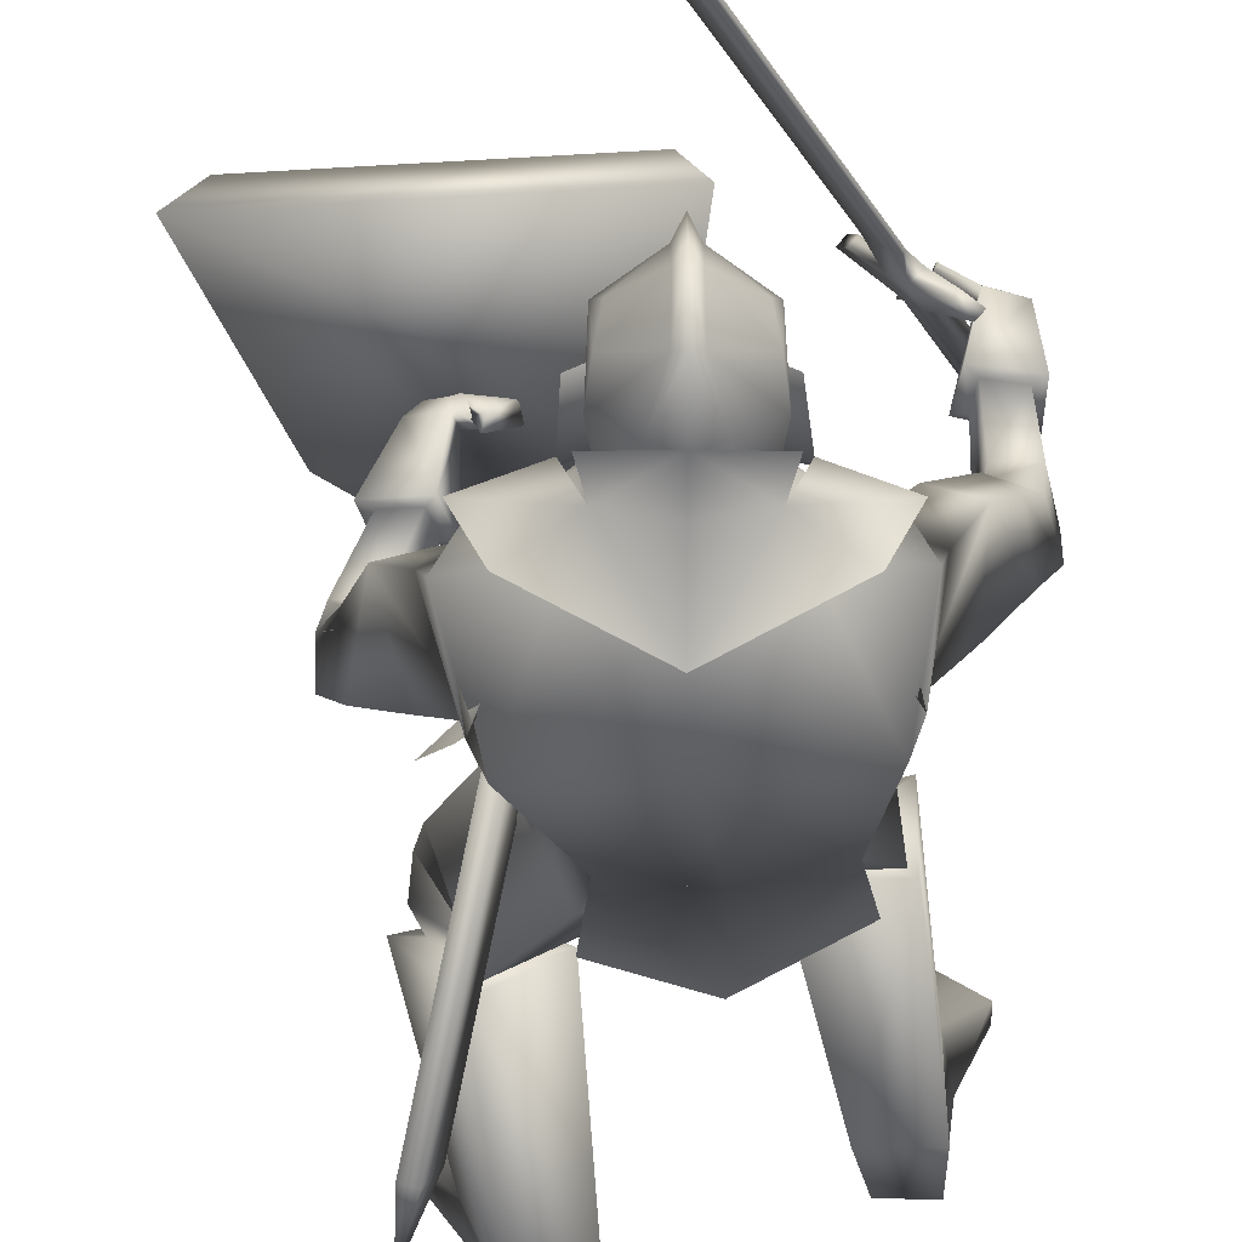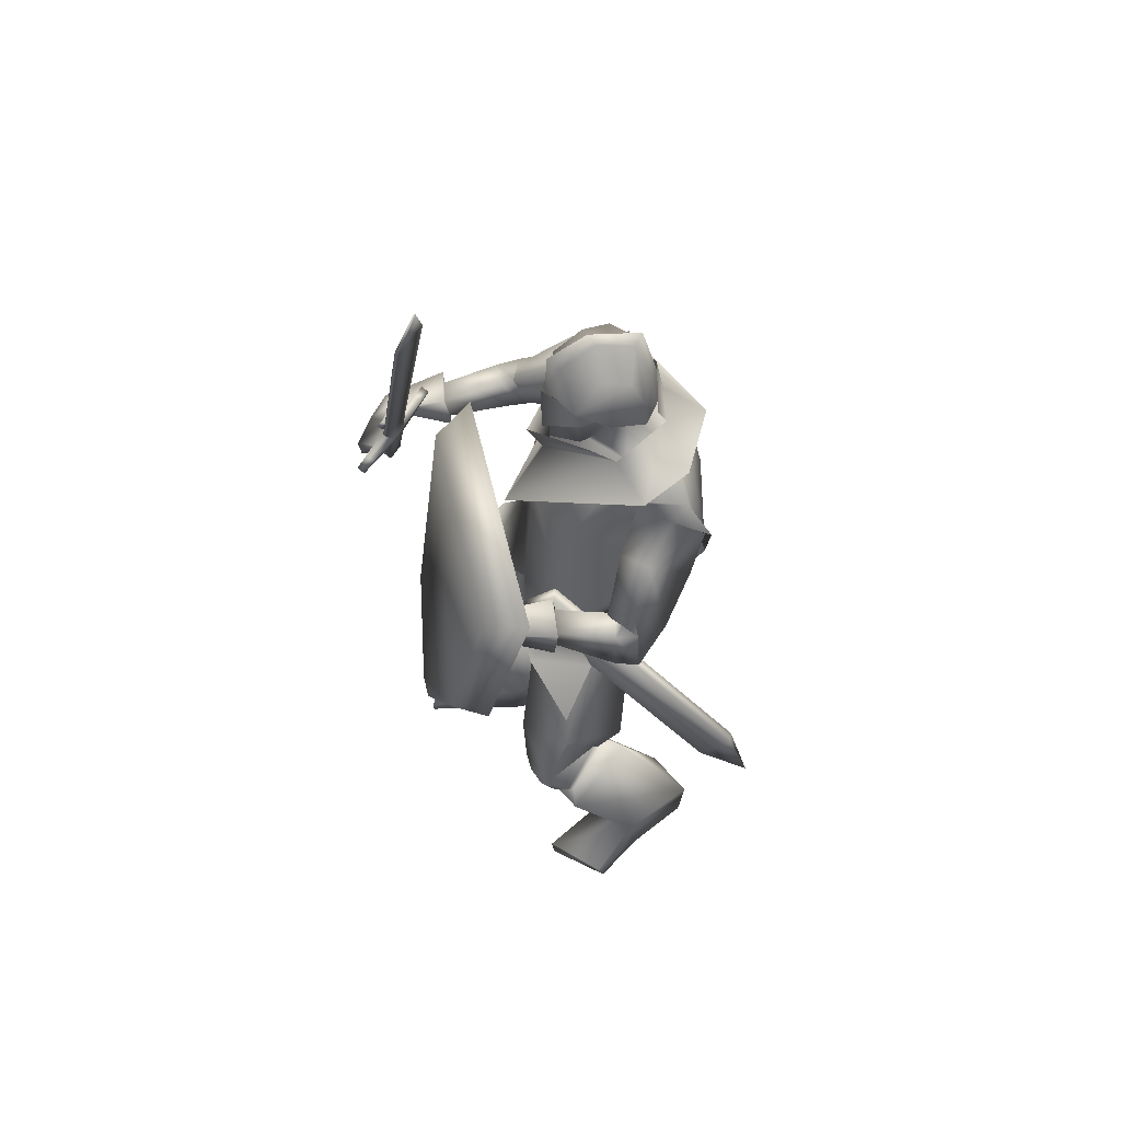
<metadata>
{"format":"obj","ext":"obj","renderer":"f3d","projection":"perspective","resolution":1024,"background":"white","views":[{"elev":-38.7,"azim":180.0,"up":"+Z"},{"elev":52.6,"azim":75.9,"up":"+Y"}]}
</metadata>
<code>
o Knight_Cube.008
v 0.4041 -0.09285 0.2719
v 0.378 -0.07238 0.3374
v 0.08623 -0.04578 0.3336
v 0.05851 -0.06134 0.2674
v 0.5126 0.32 0.2134
v 0.4712 0.2936 0.2856
v 0.06212 0.3309 0.2803
v 0.02803 0.3642 0.2072
v 0.1872 -0.27 0.2969
v 0.1941 -0.23 0.3597
v 0.2379 -0.234 0.3603
v 0.2391 -0.2747 0.2976
v -0.2217 0.1516 0.2563
v -0.1036 0.08524 0.4125
v -0.2106 0.1454 0.2453
v -0.09247 0.07907 0.4015
v -0.1882 0.1484 0.2661
v -0.1016 0.09976 0.3807
v -0.1993 0.1546 0.2771
v -0.1127 0.1059 0.3917
v -0.1703 0.1333 0.3257
v -0.1523 0.1232 0.3495
v -0.1528 0.1236 0.3083
v -0.1348 0.1135 0.3322
v -0.1698 0.09323 0.3083
v -0.1518 0.08311 0.3321
v -0.1873 0.1029 0.3256
v -0.1693 0.0928 0.3494
v -0.242 -0.037 0.3075
v -0.224 -0.04712 0.3314
v -0.2602 -0.0269 0.3256
v -0.2422 -0.03703 0.3494
v -0.1124 0.1503 0.3488
v -0.1459 0.1691 0.3045
v -0.1172 0.153 0.3536
v -0.1507 0.1718 0.3093
v 0.1974 0.7012 0.3522
v 0.1607 0.7218 0.3037
v 0.192 0.7041 0.3576
v 0.1553 0.7248 0.309
v 0.2564 0.8484 0.3283
v 0.2544 0.8495 0.3303
v -0.01021 0.3279 -0.03499
v 0.1197 0.3279 -0.03499
v 0.05475 0.3323 -0.143
v -0.02001 0.3313 -0.09791
v 0.1295 0.3313 -0.09791
v 0.01867 0.3364 -0.128
v 0.09083 0.3364 -0.128
v 0.05475 0.3918 0.07511
v 0.05475 0.3958 -0.1336
v -0.02948 0.3982 -0.08889
v 0.139 0.3982 -0.08889
v 0.01867 0.4035 -0.118
v 0.09083 0.4035 -0.118
v 0.05475 0.493 -0.1054
v -0.02211 0.4494 -0.06536
v 0.1316 0.4494 -0.06536
v 0.04032 0.4774 -0.08962
v 0.06918 0.4774 -0.08962
v 0.05475 0.5138 -0.003151
v -0.01327 0.4557 -0.01206
v 0.1228 0.4557 -0.01206
v 0.04156 0.4976 -0.01517
v 0.06794 0.4976 -0.01517
v 0.05475 0.4708 0.07062
v -0.02639 0.3979 0.03855
v 0.1359 0.3979 0.03855
v 0.0407 0.4528 0.05095
v 0.06879 0.4528 0.05095
v 0.05549 0.2942 0.08116
v 0.054 0.3893 0.08165
v -0.01967 0.3567 0.02384
v 0.1292 0.3567 0.02384
v -0.02212 0.3982 0.0345
v 0.1316 0.3982 0.0345
v -0.01261 0.3696 -0.05378
v 0.1221 0.3696 -0.05378
v -0.01391 0.4108 -0.04954
v 0.1234 0.4108 -0.04954
v 0.1351 0.3362 -0.1335
v -0.02564 0.3362 -0.1335
v 0.05475 0.3353 -0.1497
v 0.1635 0.2823 -0.0334
v -0.05397 0.2823 -0.0334
v 0.05475 0.2357 0.07861
v 0.218 0.2789 -0.1546
v -0.1085 0.2789 -0.1546
v 0.2589 0.2611 -0.05958
v -0.1494 0.2611 -0.05958
v 0.05475 0.2485 -0.238
v 0.1594 0.3273 0.02029
v -0.04436 0.3298 0.01907
v 0.05657 0.2928 0.1093
v 0.05475 0.09888 0.1552
v 0.1488 0.3801 -0.1122
v -0.03928 0.3801 -0.1122
v 0.05475 0.4086 -0.1348
v 0.1961 0.1405 -0.08129
v -0.09363 0.1676 -0.08138
v 0.2342 0.1238 -0.1929
v -0.1412 0.1426 -0.1825
v 0.282 0.2248 -0.109
v -0.1646 0.2632 -0.119
v 0.2149 0.2139 -0.06314
v -0.09269 0.2558 -0.08027
v 0.2397 0.03731 0.2217
v -0.1832 0.1171 0.3462
v 0.2397 0.03188 0.2171
v -0.1796 0.1116 0.3402
v 0.2281 0.03384 0.2235
v -0.1823 0.1047 0.3553
v 0.228 0.02897 0.219
v -0.1787 0.09976 0.3497
v 0.2489 0.03434 0.2307
v -0.1933 0.07899 0.3242
v 0.2588 0.001069 0.2746
v -0.24 0.0349 0.354
v 0.2722 0.02724 0.2769
v -0.2435 0.06453 0.3607
v 0.2499 0.04699 0.2403
v -0.2003 0.09552 0.3392
v 0.2722 0.001752 0.1111
v -0.2085 0.0669 0.2055
v 0.3215 -0.02307 0.1239
v -0.2634 0.05374 0.2009
v 0.3323 0.02759 0.1229
v -0.2626 0.1054 0.2051
v 0.2859 0.038 0.1174
v -0.2156 0.1046 0.2136
v 0.2332 -0.2388 0.04506
v -0.1235 -0.2069 0.1108
v 0.1062 -0.1709 0.06806
v -0.04356 -0.1527 0.06739
v 0.3369 -0.01434 -0.06277
v -0.2417 0.06596 0.01314
v 0.3266 -0.0352 -0.05087
v -0.2198 0.05975 0.03122
v 0.3516 -0.05108 -0.004217
v -0.2601 0.04614 0.06658
v 0.3193 -0.03483 -0.01219
v -0.2242 0.05469 0.07001
v 0.3591 -0.05335 -0.02752
v -0.2608 0.04798 0.04206
v 0.321 -0.03473 -0.0319
v -0.22 0.05707 0.05081
v 0.2208 0.08245 -0.06407
v -0.1158 0.1344 -0.035
v 0.2908 0.07421 -0.1467
v -0.1994 0.1128 -0.101
v 0.3253 0.1658 -0.0528
v -0.205 0.2344 -0.04123
v 0.2697 0.142 -0.01519
v -0.1475 0.2144 -0.004404
v 0.2577 0.02506 0.2219
v -0.2165 0.09462 0.3073
v 0.2991 -0.000694 0.2374
v -0.2711 0.05973 0.3191
v 0.3105 0.02889 0.2335
v -0.2709 0.09168 0.3235
v 0.2649 0.04163 0.2307
v -0.223 0.1139 0.3196
v 0.2362 0.05169 0.1935
v -0.1479 0.06288 0.3501
v 0.1984 0.003015 0.2456
v -0.1984 0.01465 0.3906
v 0.2315 0.06777 0.2048
v -0.1527 0.07834 0.3623
v 0.2034 0.02844 0.2569
v -0.2033 0.04192 0.3963
v 0.328 -0.9492 0.01521
v -0.2949 -0.9493 0.2121
v 0.2437 -0.9492 0.1073
v -0.1979 -0.9493 0.2908
v 0.2389 -0.9224 0.1115
v -0.1926 -0.9224 0.2942
v 0.3301 -0.9211 0.02706
v -0.2952 -0.9211 0.2242
v 0.2185 -0.846 -0.2017
v -0.2335 -0.8454 -0.009313
v 0.128 -0.8384 -0.1575
v -0.1313 -0.8482 -0.007709
v 0.2772 -0.8622 -0.05956
v -0.2318 -0.8511 0.1458
v 0.1802 -0.8563 -0.04869
v -0.1362 -0.8552 0.1189
v 0.2623 -0.5328 -0.03409
v -0.1889 -0.5138 0.0972
v 0.1529 -0.5689 0.05247
v -0.04956 -0.5446 0.1177
v 0.3457 -0.5959 0.0857
v -0.1936 -0.5466 0.2527
v 0.2336 -0.6167 0.1292
v -0.07557 -0.5703 0.2332
v 0.2036 -0.9495 -0.1955
v -0.2317 -0.9413 -0.01422
v 0.1342 -0.9481 -0.1615
v -0.1569 -0.9569 -0.002982
v 0.1717 -0.949 -0.0666
v -0.1602 -0.9555 0.1019
v 0.2644 -0.9495 -0.07432
v -0.2499 -0.9437 0.1175
v 0.3045 -0.5409 0.1493
v -0.1254 -0.4856 0.2723
v 0.2607 -0.5497 0.1606
v -0.08238 -0.4965 0.2601
v 0.2929 -0.592 0.1072
v -0.1377 -0.5441 0.2416
v 0.2595 -0.5987 0.1158
v -0.1048 -0.5524 0.2323
v 0.2516 -0.5812 0.1385
v -0.08617 -0.532 0.2434
v 0.3071 -0.57 0.1238
v -0.141 -0.5183 0.2584
v 0.2531 -0.5262 0.02367
v -0.1501 -0.4981 0.1386
v 0.176 -0.5506 0.07124
v -0.05918 -0.5211 0.1418
v 0.3234 -0.5571 0.09762
v -0.169 -0.5087 0.2429
v 0.2148 -0.5798 0.1336
v -0.05786 -0.5351 0.2195
v 0.2441 -0.5504 0.005685
v -0.1519 -0.5258 0.1238
v 0.1823 -0.5716 0.04585
v -0.07788 -0.5456 0.1284
v 0.2279 -0.6062 0.1011
v -0.08605 -0.5654 0.205
v 0.3049 -0.5903 0.07897
v -0.163 -0.5463 0.2244
v 0.2468 -0.5012 -0.0351
v -0.1748 -0.4754 0.08322
v 0.1324 -0.5401 0.05527
v -0.0297 -0.5135 0.1043
v 0.3022 -0.4177 0.09701
v -0.1532 -0.3746 0.2131
v 0.2084 -0.4521 0.1639
v -0.03787 -0.4067 0.2248
v 0.243 -0.5465 0.01052
v -0.1472 -0.5155 0.1254
v 0.1753 -0.5653 0.05723
v -0.06483 -0.5329 0.1317
v 0.2322 -0.5386 0.1626
v -0.05745 -0.4881 0.2444
v 0.3176 -0.5199 0.1371
v -0.1433 -0.4659 0.265
v 0.009829 -0.2916 -0.1029
v 0.1498 -0.317 -0.0813
v -0.1183 -0.3034 -0.02953
v 0.02148 -0.3498 -0.03456
v 0.07936 -0.3904 -0.001519
v -0.01587 -0.3718 0.01096
v 0.04633 -0.2821 0.1032
v 0.1272 -0.3008 0.1196
v 0.005072 -0.2671 0.1271
v 0.1195 -0.1632 -0.1155
v -0.08902 -0.1483 -0.1131
v 0.02392 -0.1428 -0.1206
v 0.1636 -0.1508 0.01584
v -0.1109 -0.1275 0.026
v 0.03843 -0.1761 0.09816
v 0.2541 0.000938 0.1067
v -0.1904 0.06211 0.2059
v 0.3306 -0.03761 0.1262
v -0.2756 0.04173 0.1983
v 0.2752 0.05684 0.1161
v -0.2013 0.1203 0.2182
v 0.3506 0.03977 0.1243
v -0.2776 0.1215 0.2036
v 0.304 -0.01573 -0.03343
v -0.1998 0.0714 0.05679
v 0.3844 -0.05496 -0.0246
v -0.2856 0.05232 0.03798
v 0.3795 0.03065 -0.02179
v -0.2628 0.1348 0.0513
v 0.3253 0.04127 -0.0224
v -0.211 0.1306 0.07081
v 0.3006 -0.01652 -0.002591
v -0.2058 0.06691 0.08692
v 0.3716 -0.05257 0.0184
v -0.2856 0.04744 0.08266
v 0.3213 0.03815 0.008047
v -0.2168 0.1237 0.1003
v 0.3702 0.02813 0.01804
v -0.2674 0.125 0.09551
v 0.2927 -0.005383 -0.01767
v -0.1897 0.08082 0.04691
v 0.3506 0.006562 -0.08502
v -0.2562 0.0807 -0.01321
v 0.324 0.03305 0.02321
v -0.2083 0.1354 0.07531
v 0.3555 0.06552 -0.01948
v -0.242 0.1575 0.02798
v 0.3081 -0.3171 0.09694
v -0.1591 -0.2745 0.2035
v 0.2056 -0.2284 0.1468
v -0.04655 -0.1869 0.1808
v 0.2649 -0.2081 0.03523
v -0.1558 -0.1758 0.1152
v 0.0138 -0.1967 -0.1398
v 0.04174 -0.1692 0.1174
v 0.1359 -0.1882 -0.1309
v -0.1099 -0.1713 -0.1238
v 0.1839 -0.166 0.06844
v -0.1269 -0.1383 0.08024
v 0.151 -0.3293 -0.123
v -0.1342 -0.3116 -0.09199
v 0.009176 -0.4284 -0.1037
v 0.1618 0.2779 -0.05324
v -0.05226 0.2779 -0.05324
v 0.1717 0.08434 0.06156
v -0.08177 0.1076 0.06017
v 0.1569 0.2808 -0.1453
v -0.04744 0.2808 -0.1453
v 0.2226 0.04151 -0.1971
v -0.1368 0.07455 -0.199
v 0.05475 0.2691 0.02294
v 0.047 0.1202 0.09794
v 0.05475 0.2817 -0.1938
v 0.04641 0.09391 -0.2372
v 0.231 0.2438 -0.04952
v -0.1248 0.2571 -0.05844
v 0.1796 0.1316 -0.05107
v -0.07695 0.1602 -0.05179
v 0.2703 0.2533 -0.1397
v -0.1564 0.2735 -0.1441
v 0.2404 0.1097 -0.2009
v -0.1499 0.1293 -0.1878
v 0.05475 0.3131 -0.127
v 0.1043 0.3359 -0.06712
v 0.005183 0.3359 -0.06712
v 0.05475 0.3981 -0.1217
v 0.1241 0.3662 -0.05629
v -0.01463 0.3662 -0.05629
v 0.1262 0.4455 -0.05996
v -0.01671 0.4455 -0.05996
v 0.05475 0.4816 -0.05972
v 0.1034 0.2991 -0.01191
v 0.006112 0.2991 -0.01191
v 0.05475 0.2837 0.008393
v 0.1047 0.4097 0.04341
v 0.004773 0.4097 0.04341
v 0.05475 0.4217 0.05948
v 0.1125 0.2967 0.0228
v -0.002956 0.3083 0.02453
v 0.05475 0.2624 0.06663
v 0.2988 -0.5132 -0.2632
v 0.3225 -0.5133 -0.2549
v 0.3025 -0.5608 -0.1984
v 0.2788 -0.5607 -0.2067
v 0.1776 -0.04622 0.08682
v 0.2012 -0.0463 0.09512
v 0.1812 -0.09381 0.1516
v 0.1576 -0.09373 0.1433
v 0.3269 -0.6228 -0.2949
f 5 8 7
f 5 7 6
f 1 5 6
f 1 6 2
f 2 6 7
f 2 7 3
f 3 7 8
f 3 8 4
f 5 1 4
f 5 4 8
f 3 4 9
f 3 9 10
f 4 1 12
f 4 12 9
f 1 2 11
f 1 11 12
f 2 3 10
f 2 10 11
f 12 11 10
f 12 10 9
f 15 13 19
f 15 19 17
f 20 14 16
f 20 16 18
f 13 15 25
f 13 25 27
f 26 16 14
f 26 14 28
f 19 13 27
f 19 27 21
f 28 14 20
f 28 20 22
f 23 25 15
f 23 15 17
f 16 26 24
f 16 24 18
f 21 23 17
f 21 17 19
f 18 24 22
f 18 22 20
f 31 27 25
f 31 25 29
f 26 28 32
f 26 32 30
f 25 26 30
f 25 30 29
f 29 30 32
f 29 32 31
f 27 31 32
f 27 32 28
f 21 27 28
f 21 28 22
f 23 24 26
f 23 26 25
f 24 23 34
f 24 34 33
f 21 22 35
f 21 35 36
f 22 24 33
f 22 33 35
f 23 21 36
f 23 36 34
f 33 34 38
f 33 38 37
f 36 35 39
f 36 39 40
f 35 33 37
f 35 37 39
f 34 36 40
f 34 40 38
f 37 38 41
f 39 42 40
f 42 41 38
f 42 38 40
f 42 39 37
f 42 37 41
f 43 67 52
f 43 52 46
f 53 68 44
f 53 44 47
f 48 54 51
f 48 51 45
f 51 55 49
f 51 49 45
f 46 52 54
f 46 54 48
f 55 53 47
f 55 47 49
f 57 52 67
f 57 67 62
f 68 53 58
f 68 58 63
f 50 66 69
f 50 69 67
f 70 66 50
f 70 50 68
f 54 59 56
f 54 56 51
f 56 60 55
f 56 55 51
f 52 57 59
f 52 59 54
f 60 58 53
f 60 53 55
f 59 64 61
f 59 61 56
f 61 65 60
f 61 60 56
f 57 62 64
f 57 64 59
f 65 63 58
f 65 58 60
f 64 69 66
f 64 66 61
f 66 70 65
f 66 65 61
f 62 67 69
f 62 69 64
f 70 68 63
f 70 63 65
f 73 71 72
f 73 72 75
f 72 71 74
f 72 74 76
f 75 79 77
f 75 77 73
f 78 80 76
f 78 76 74
f 81 84 89
f 81 89 87
f 90 85 82
f 90 82 88
f 81 87 91
f 81 91 83
f 91 88 82
f 91 82 83
f 86 84 92
f 86 92 94
f 93 85 86
f 93 86 94
f 84 86 95
f 84 95 89
f 95 86 85
f 95 85 90
f 81 83 98
f 81 98 96
f 98 83 82
f 98 82 97
f 327 101 99
f 327 99 323
f 100 102 328
f 100 328 324
f 323 99 105
f 323 105 321
f 106 100 324
f 106 324 322
f 325 321 105
f 325 105 103
f 106 322 326
f 106 326 104
f 327 325 103
f 327 103 101
f 104 326 328
f 104 328 102
f 149 147 99
f 149 99 101
f 100 148 150
f 100 150 102
f 147 153 105
f 147 105 99
f 106 154 148
f 106 148 100
f 151 149 101
f 151 101 103
f 102 150 152
f 102 152 104
f 153 151 103
f 153 103 105
f 104 152 154
f 104 154 106
f 320 315 302
f 320 302 300
f 303 316 320
f 303 320 300
f 315 311 304
f 315 304 302
f 305 312 316
f 305 316 303
f 318 301 304
f 318 304 311
f 305 301 318
f 305 318 312
f 302 256 258
f 302 258 300
f 258 257 303
f 258 303 300
f 304 259 256
f 304 256 302
f 257 260 305
f 257 305 303
f 304 133 259
f 260 134 305
f 304 301 261
f 304 261 133
f 261 301 305
f 261 305 134
f 308 300 302
f 308 302 306
f 303 300 308
f 303 308 307
f 304 301 296
f 304 296 298
f 297 301 305
f 297 305 299
f 109 113 111
f 109 111 107
f 112 114 110
f 112 110 108
f 161 155 109
f 161 109 107
f 110 156 162
f 110 162 108
f 121 161 107
f 121 107 111
f 108 162 122
f 108 122 112
f 155 115 113
f 155 113 109
f 114 116 156
f 114 156 110
f 115 121 111
f 115 111 113
f 112 122 116
f 112 116 114
f 117 165 163
f 117 163 115
f 164 166 118
f 164 118 116
f 157 117 115
f 157 115 155
f 116 118 158
f 116 158 156
f 115 163 167
f 115 167 121
f 168 164 116
f 168 116 122
f 119 169 165
f 119 165 117
f 166 170 120
f 166 120 118
f 159 119 117
f 159 117 157
f 118 120 160
f 118 160 158
f 121 167 169
f 121 169 119
f 170 168 122
f 170 122 120
f 161 121 119
f 161 119 159
f 120 122 162
f 120 162 160
f 266 262 155
f 266 155 161
f 156 263 267
f 156 267 162
f 125 264 262
f 125 262 123
f 263 265 126
f 263 126 124
f 280 125 123
f 280 123 278
f 124 126 281
f 124 281 279
f 123 262 266
f 123 266 129
f 267 263 124
f 267 124 130
f 278 123 129
f 278 129 282
f 130 124 279
f 130 279 283
f 127 268 264
f 127 264 125
f 265 269 128
f 265 128 126
f 284 127 125
f 284 125 280
f 126 128 285
f 126 285 281
f 129 266 268
f 129 268 127
f 269 267 130
f 269 130 128
f 282 129 127
f 282 127 284
f 128 130 283
f 128 283 285
f 248 131 235
f 248 235 231
f 236 132 249
f 236 249 232
f 259 131 248
f 259 248 256
f 249 132 260
f 249 260 257
f 259 133 254
f 259 254 131
f 255 134 260
f 255 260 132
f 254 237 235
f 254 235 131
f 236 238 255
f 236 255 132
f 261 253 254
f 261 254 133
f 255 253 261
f 255 261 134
f 143 139 141
f 143 141 145
f 142 140 144
f 142 144 146
f 135 143 145
f 135 145 137
f 146 144 136
f 146 136 138
f 286 288 135
f 286 135 137
f 136 289 287
f 136 287 138
f 280 278 141
f 280 141 139
f 142 279 281
f 142 281 140
f 288 272 143
f 288 143 135
f 144 273 289
f 144 289 136
f 272 280 139
f 272 139 143
f 140 281 273
f 140 273 144
f 278 270 145
f 278 145 141
f 146 271 279
f 146 279 142
f 270 286 137
f 270 137 145
f 138 287 271
f 138 271 146
f 284 280 272
f 284 272 274
f 273 281 285
f 273 285 275
f 292 274 272
f 292 272 288
f 273 275 293
f 273 293 289
f 149 288 286
f 149 286 147
f 287 289 150
f 287 150 148
f 147 286 290
f 147 290 153
f 291 287 148
f 291 148 154
f 151 292 288
f 151 288 149
f 289 293 152
f 289 152 150
f 153 290 292
f 153 292 151
f 293 291 154
f 293 154 152
f 264 157 155
f 264 155 262
f 156 158 265
f 156 265 263
f 268 159 157
f 268 157 264
f 158 160 269
f 158 269 265
f 266 161 159
f 266 159 268
f 160 162 267
f 160 267 269
f 169 167 163
f 169 163 165
f 164 168 170
f 164 170 166
f 175 173 171
f 175 171 177
f 172 174 176
f 172 176 178
f 199 201 171
f 199 171 173
f 172 202 200
f 172 200 174
f 185 199 173
f 185 173 175
f 174 200 186
f 174 186 176
f 201 183 177
f 201 177 171
f 178 184 202
f 178 202 172
f 183 185 175
f 183 175 177
f 176 186 184
f 176 184 178
f 183 201 195
f 183 195 179
f 196 202 184
f 196 184 180
f 191 183 179
f 191 179 187
f 180 184 192
f 180 192 188
f 179 195 197
f 179 197 181
f 198 196 180
f 198 180 182
f 187 179 181
f 187 181 189
f 182 180 188
f 182 188 190
f 181 197 199
f 181 199 185
f 200 198 182
f 200 182 186
f 189 181 185
f 189 185 193
f 186 182 190
f 186 190 194
f 193 185 183
f 193 183 191
f 184 186 194
f 184 194 192
f 201 199 197
f 201 197 195
f 198 200 202
f 198 202 196
f 229 191 187
f 229 187 223
f 188 192 230
f 188 230 224
f 223 187 189
f 223 189 225
f 190 188 224
f 190 224 226
f 225 189 193
f 225 193 227
f 194 190 226
f 194 226 228
f 227 193 191
f 227 191 229
f 192 194 228
f 192 228 230
f 211 209 207
f 211 207 213
f 208 210 212
f 208 212 214
f 205 211 213
f 205 213 203
f 214 212 206
f 214 206 204
f 245 243 205
f 245 205 203
f 206 244 246
f 206 246 204
f 227 229 207
f 227 207 209
f 208 230 228
f 208 228 210
f 221 227 209
f 221 209 211
f 210 228 222
f 210 222 212
f 243 221 211
f 243 211 205
f 212 222 244
f 212 244 206
f 229 219 213
f 229 213 207
f 214 220 230
f 214 230 208
f 219 245 203
f 219 203 213
f 204 246 220
f 204 220 214
f 219 229 223
f 219 223 215
f 224 230 220
f 224 220 216
f 245 219 215
f 245 215 239
f 216 220 246
f 216 246 240
f 215 223 225
f 215 225 217
f 226 224 216
f 226 216 218
f 239 215 217
f 239 217 241
f 218 216 240
f 218 240 242
f 217 225 227
f 217 227 221
f 228 226 218
f 228 218 222
f 241 217 221
f 241 221 243
f 222 218 242
f 222 242 244
f 235 245 239
f 235 239 231
f 240 246 236
f 240 236 232
f 231 239 241
f 231 241 233
f 242 240 232
f 242 232 234
f 248 231 233
f 248 233 251
f 234 232 249
f 234 249 252
f 233 241 243
f 233 243 237
f 244 242 234
f 244 234 238
f 251 233 237
f 251 237 254
f 238 234 252
f 238 252 255
f 237 243 245
f 237 245 235
f 246 244 238
f 246 238 236
f 248 251 250
f 248 250 247
f 250 252 249
f 250 249 247
f 256 248 247
f 256 247 258
f 247 249 257
f 247 257 258
f 254 253 250
f 254 250 251
f 250 253 255
f 250 255 252
f 270 278 282
f 270 282 276
f 283 279 271
f 283 271 277
f 286 270 276
f 286 276 290
f 277 271 287
f 277 287 291
f 276 282 284
f 276 284 274
f 285 283 277
f 285 277 275
f 290 276 274
f 290 274 292
f 275 277 291
f 275 291 293
f 298 296 294
f 295 297 299
f 311 309 317
f 311 317 318
f 317 310 312
f 317 312 318
f 315 320 319
f 315 319 313
f 319 320 316
f 319 316 314
f 309 311 323
f 309 323 321
f 324 312 310
f 324 310 322
f 325 327 315
f 325 315 313
f 316 328 326
f 316 326 314
f 327 323 311
f 327 311 315
f 312 324 328
f 312 328 316
f 313 309 321
f 313 321 325
f 322 310 314
f 322 314 326
f 344 338 330
f 344 330 333
f 331 339 345
f 331 345 334
f 329 332 333
f 329 333 330
f 334 332 329
f 334 329 331
f 344 333 335
f 344 335 341
f 336 334 345
f 336 345 342
f 335 333 332
f 335 332 337
f 332 334 336
f 332 336 337
f 341 335 337
f 341 337 343
f 337 336 342
f 337 342 343
f 346 340 338
f 346 338 344
f 339 340 346
f 339 346 345
f 344 341 343
f 344 343 346
f 343 342 345
f 343 345 346
f 309 313 330
f 309 330 338
f 331 314 310
f 331 310 339
f 313 319 329
f 313 329 330
f 329 319 314
f 329 314 331
f 309 338 340
f 309 340 317
f 340 339 310
f 340 310 317
f 347 355 350
f 355 347 348
f 355 348 349
f 355 349 350
f 351 354 353
f 351 353 352
f 347 351 352
f 347 352 348
f 348 352 353
f 348 353 349
f 349 353 354
f 349 354 350
f 351 347 350
f 351 350 354

</code>
